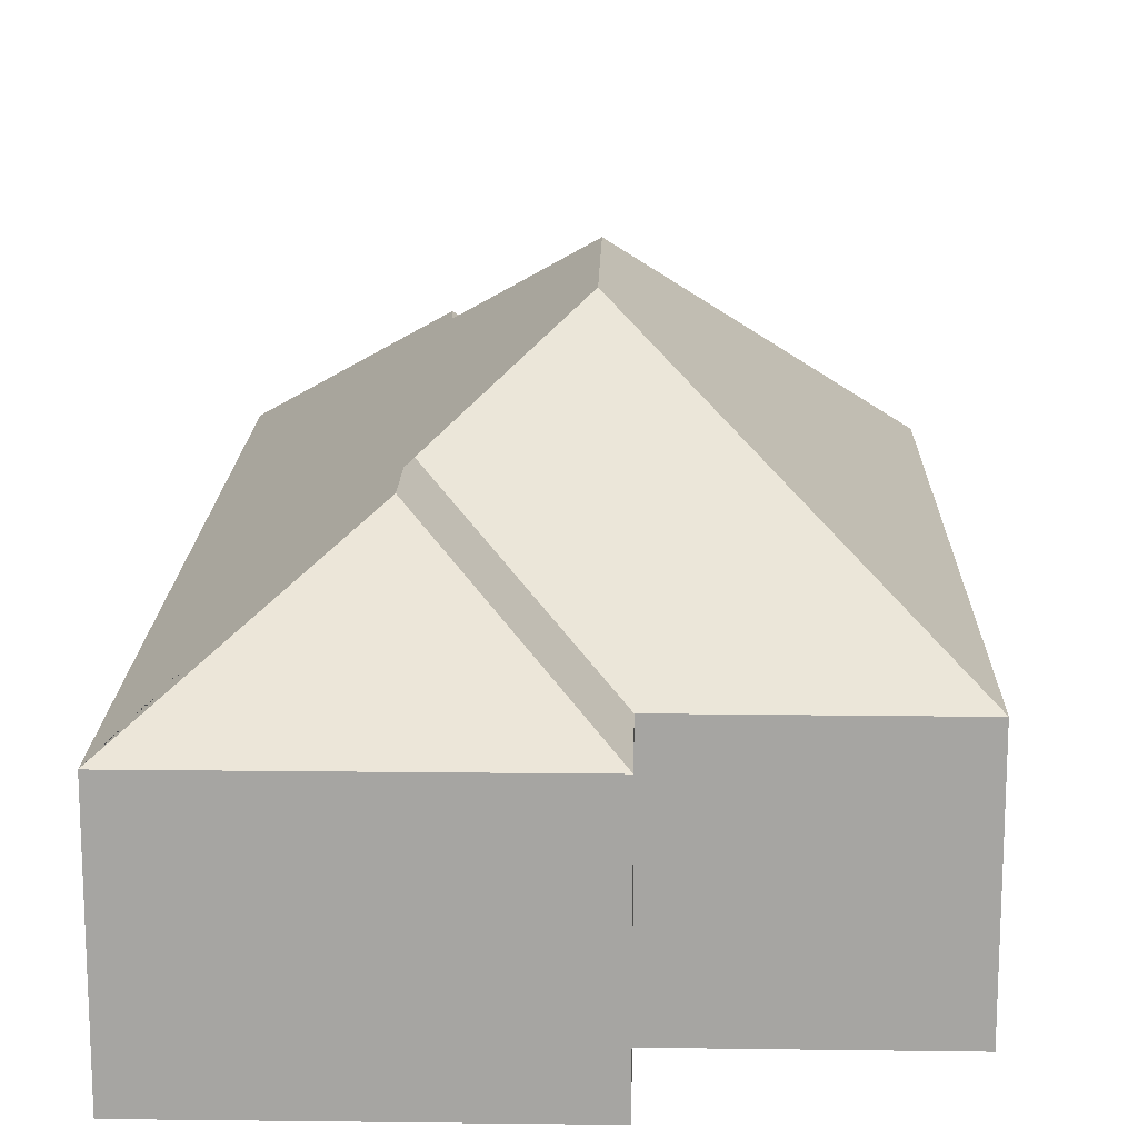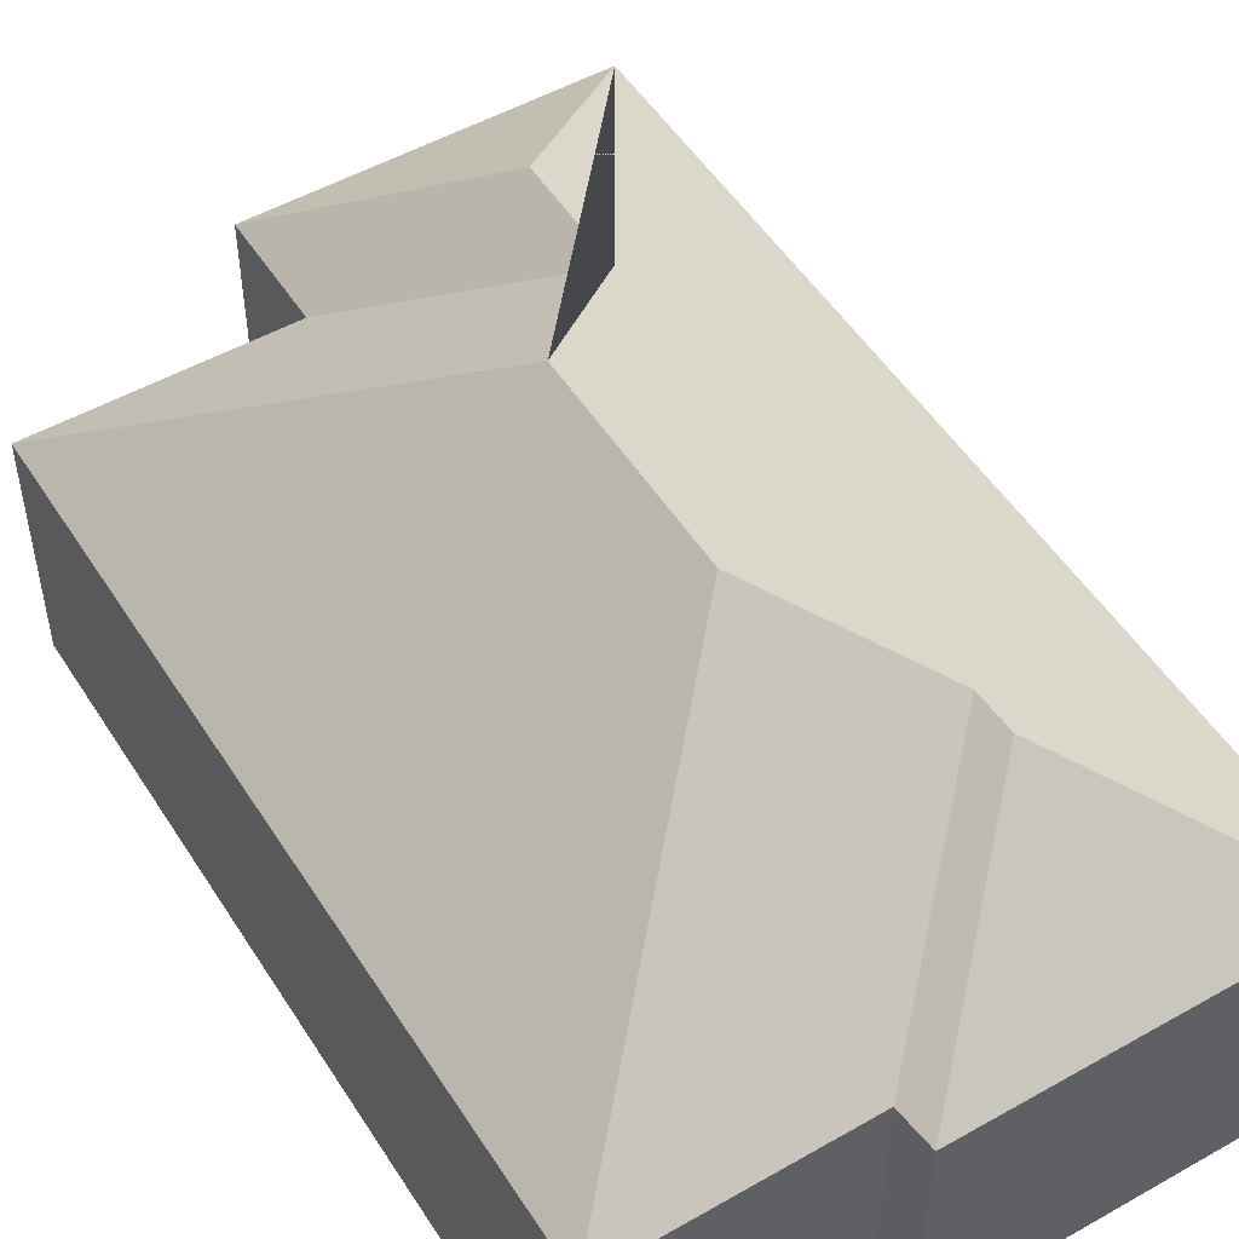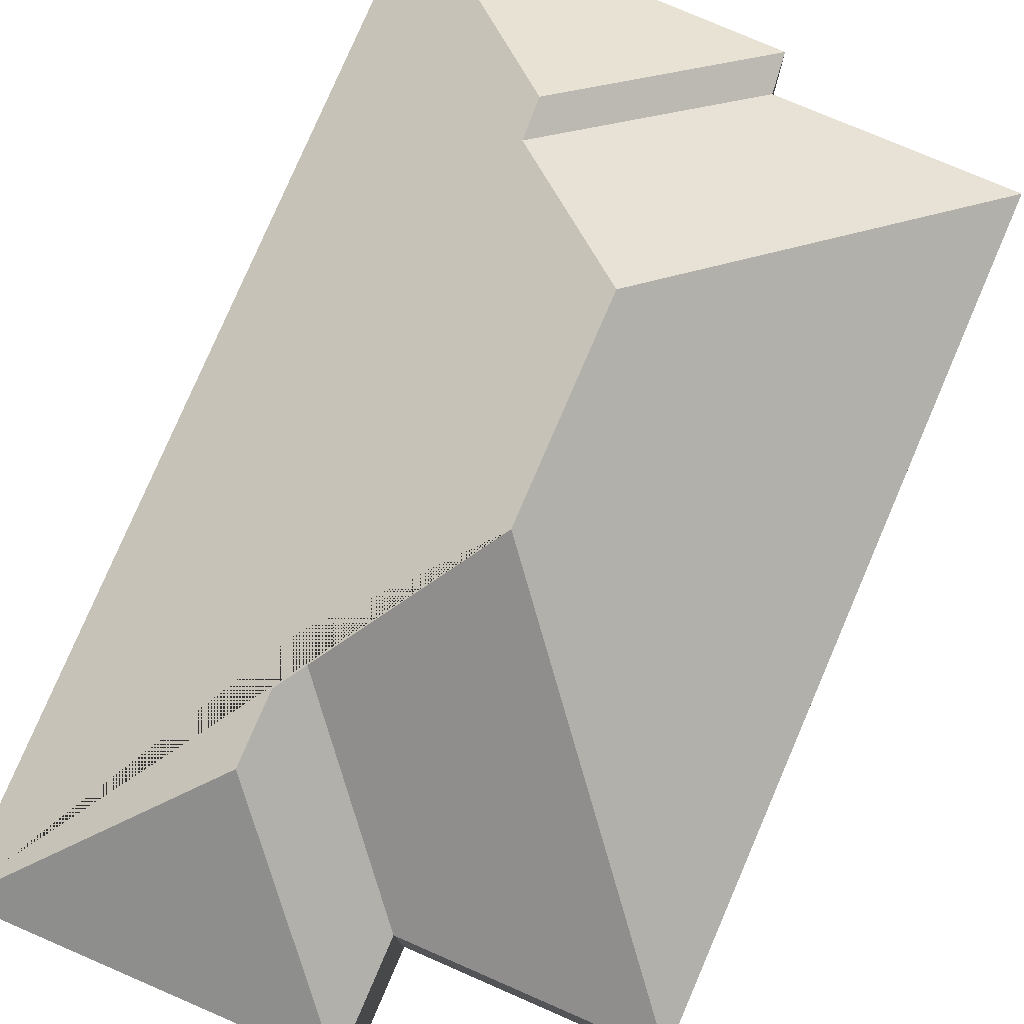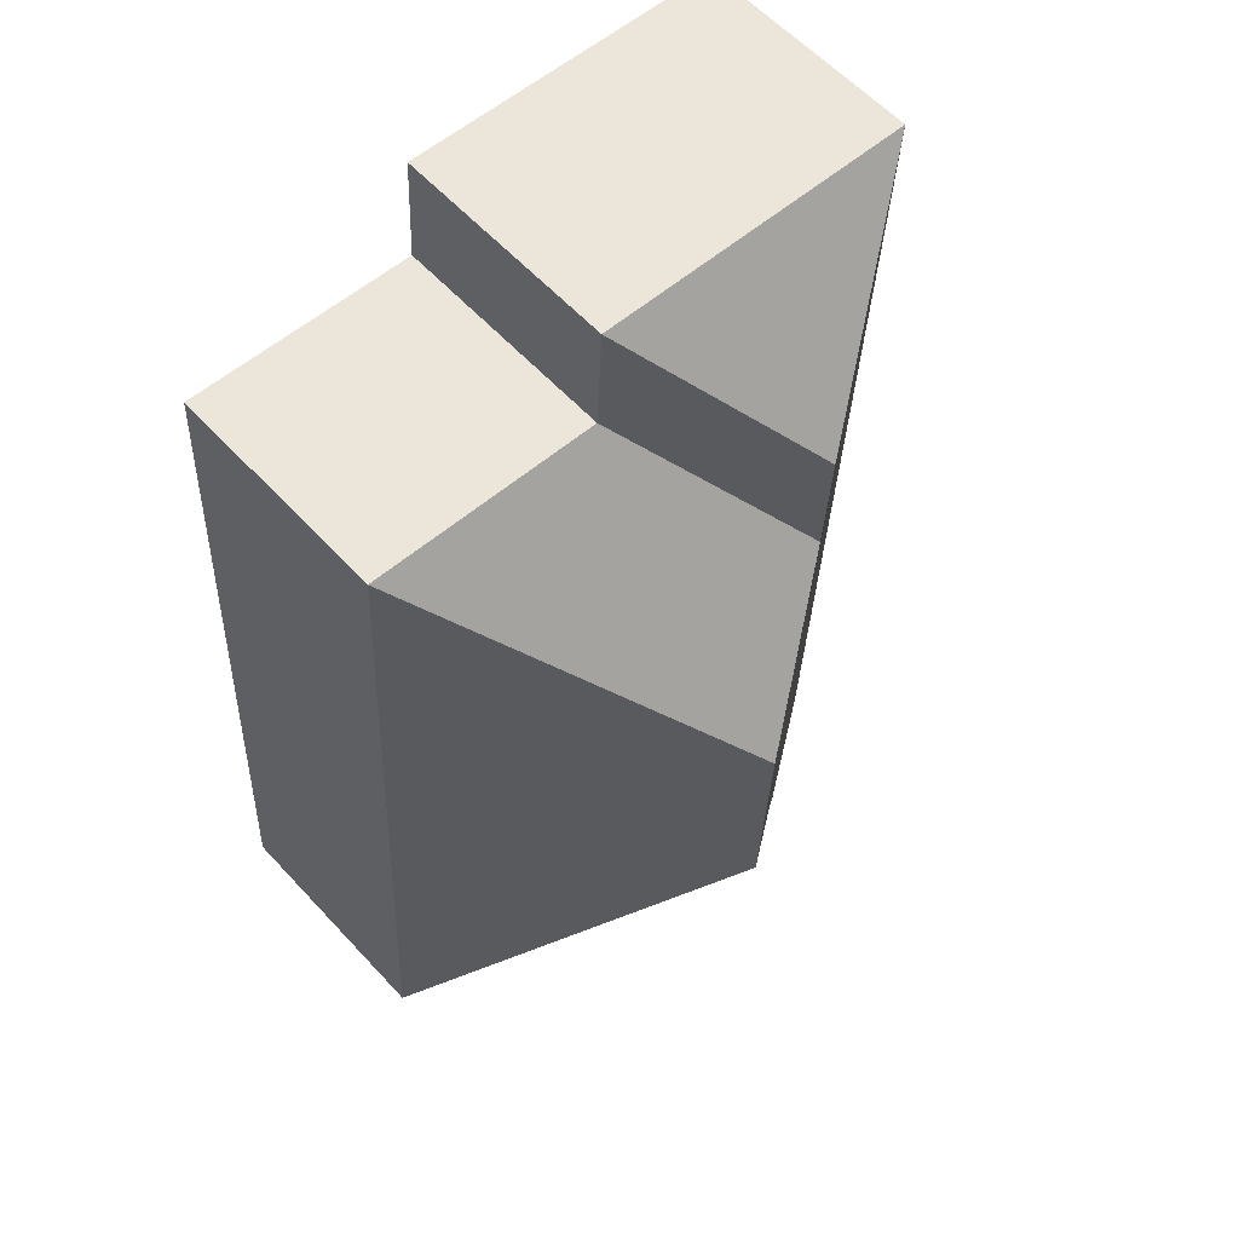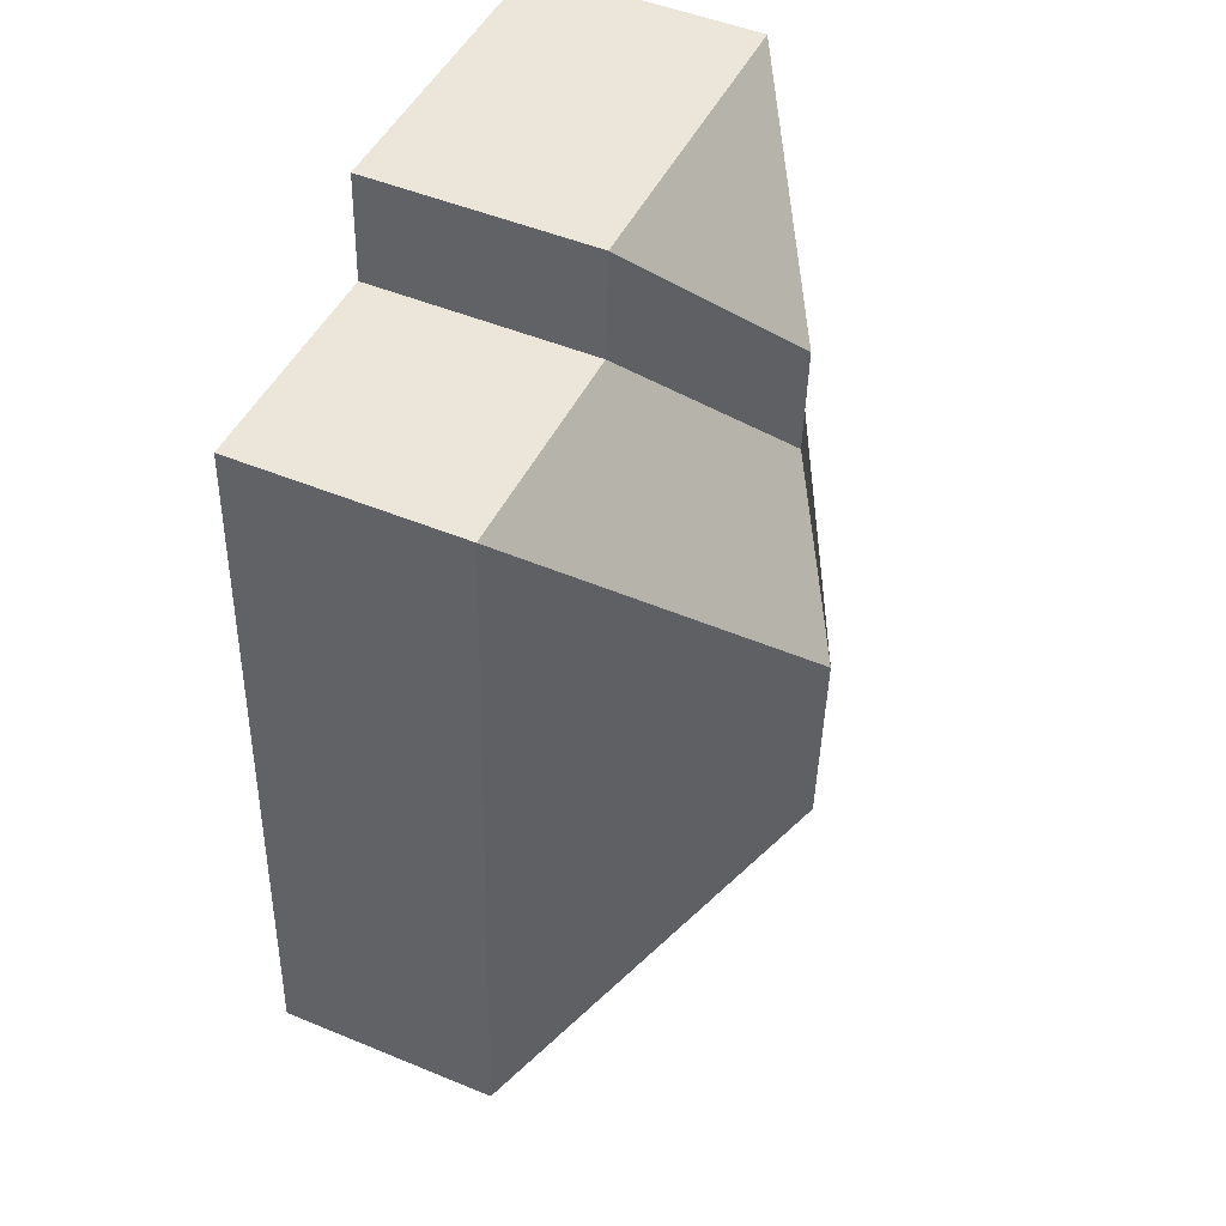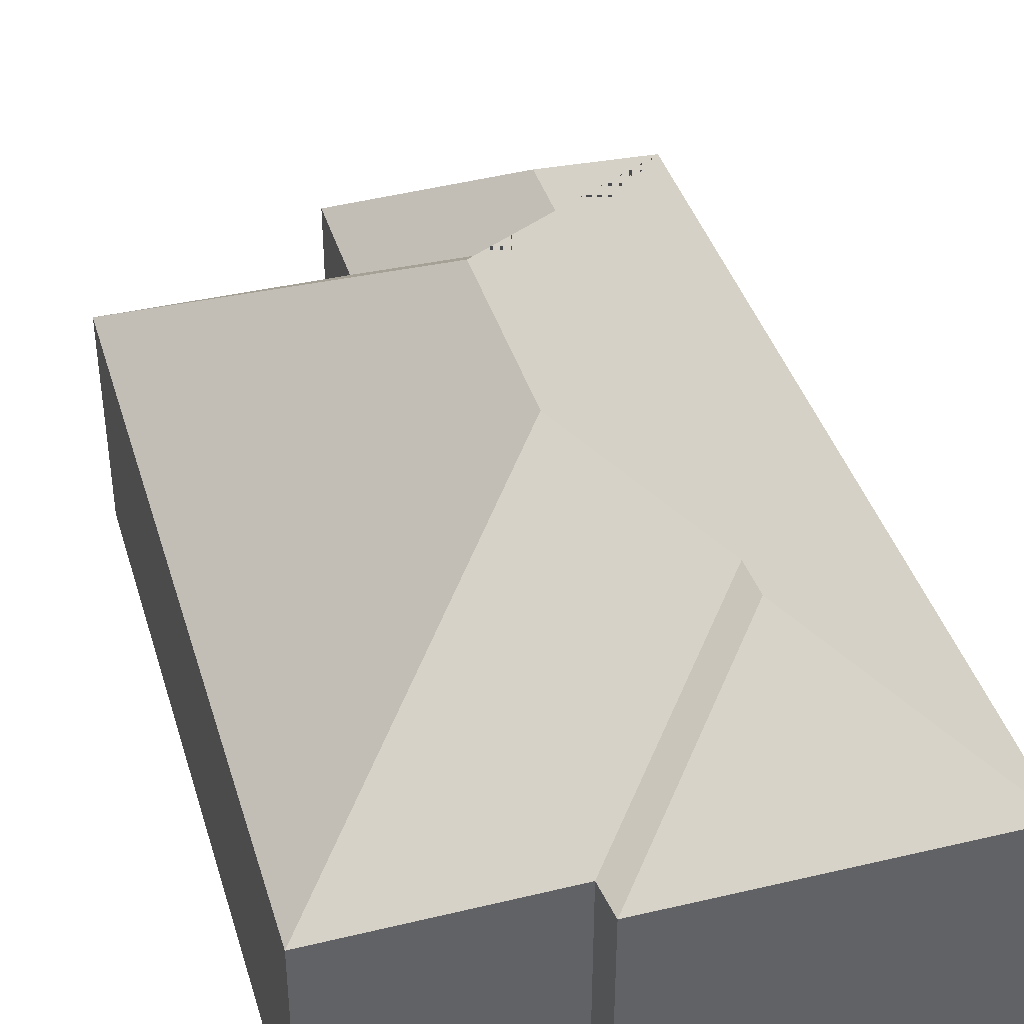
<metadata>
{"format":"obj","ext":"obj","renderer":"f3d","projection":"perspective","resolution":1024,"background":"white","views":[{"elev":16.1,"azim":-1.6,"up":"+Y"},{"elev":51.3,"azim":145.4,"up":"+Y"},{"elev":79.0,"azim":20.3,"up":"+Y"},{"elev":59.7,"azim":137.6,"up":"+Z"},{"elev":49.5,"azim":114.5,"up":"+Z"},{"elev":40.0,"azim":160.7,"up":"+Y"}]}
</metadata>
<code>
o CG10_500_041059_0017
v 25.71 75 -322
v 136.3 75 -316.2
v 137 75 -303.4
v 210.6 75 -300.1
v 81.7 116.3 -266.7
v 81.72 116.8 -253.8
v 119.9 145 -217
v 116.5 145 -151.6
v 73.32 116.1 -113.1
v 71.38 116.1 -75.94
v 120.5 75 -52.36
v 197.4 75 -48.03
v 9.961 75 -21.34
v 118.6 75 -15.65
v 25.71 0 -322
v 136.3 0 -316.2
v 137 0 -303.4
v 210.6 0 -300.1
v 197.4 0 -48.03
v 120.5 0 -52.36
v 118.6 0 -15.65
v 9.961 0 -21.34
f 13 14 10
f 14 11 9 10
f 11 12 8 9
f 8 12 4 7 8 12
f 7 6 3 4
f 6 5 2 3
f 5 1 2
f 13 10 9 8 7 6 5 1
f 15 16 17 18 19 20 21 22
f 1 15 16 2
f 2 16 17 3
f 3 17 18 4
f 4 18 19 12
f 12 19 20 11
f 11 20 21 14
f 14 21 22 13
f 13 22 15 1

</code>
